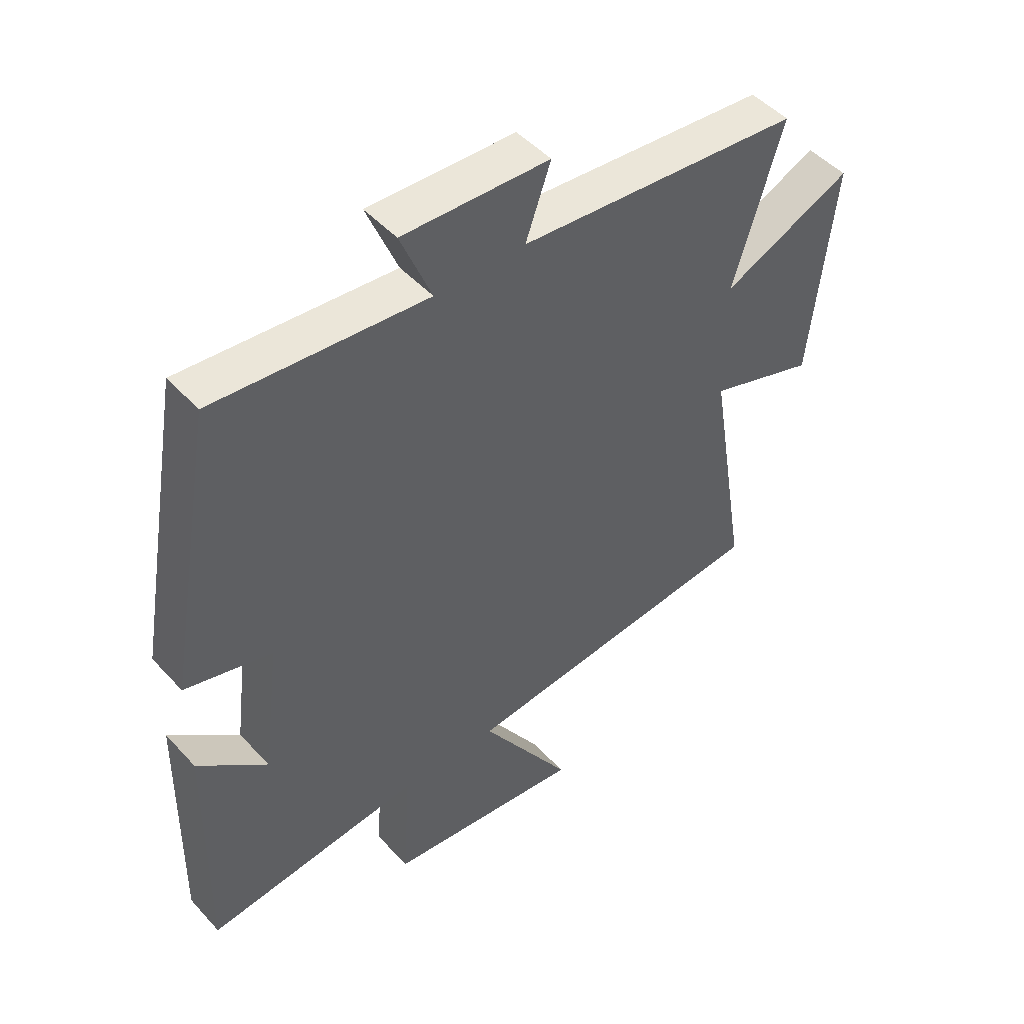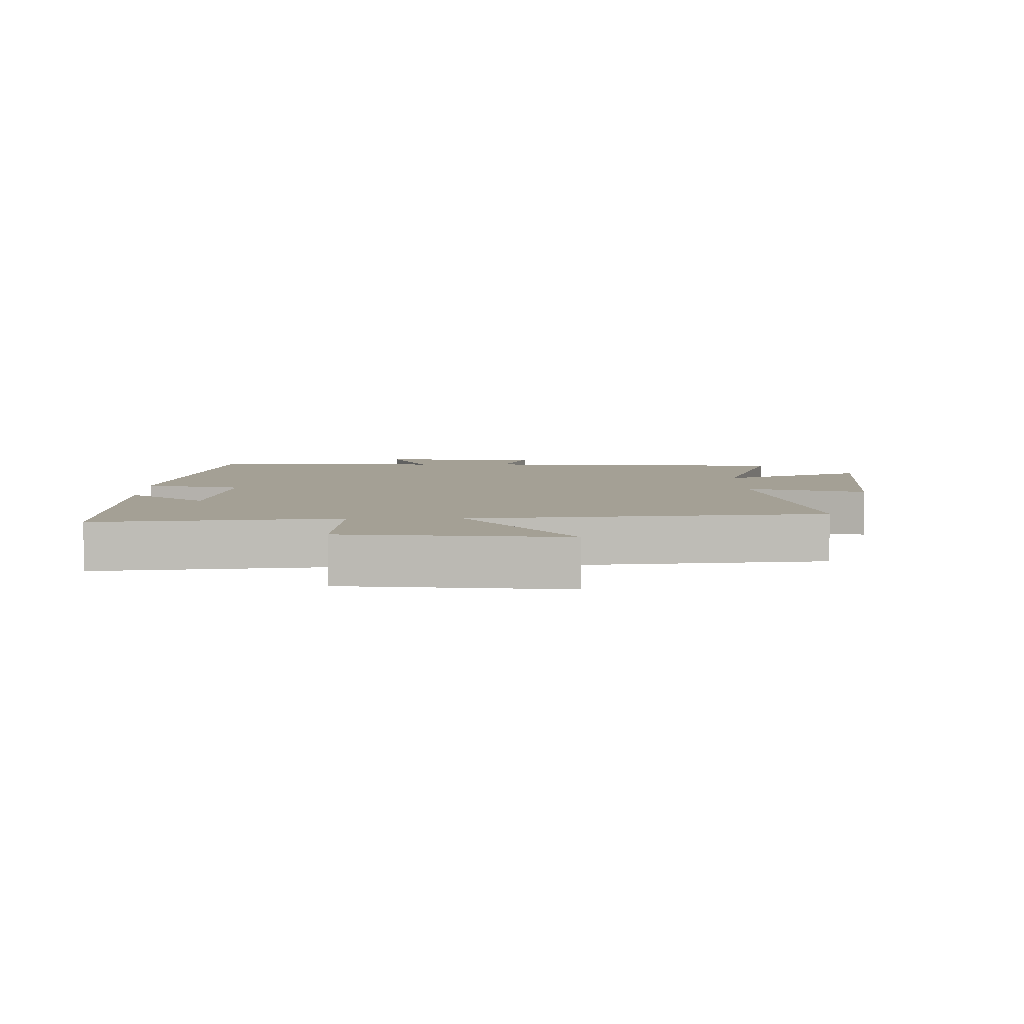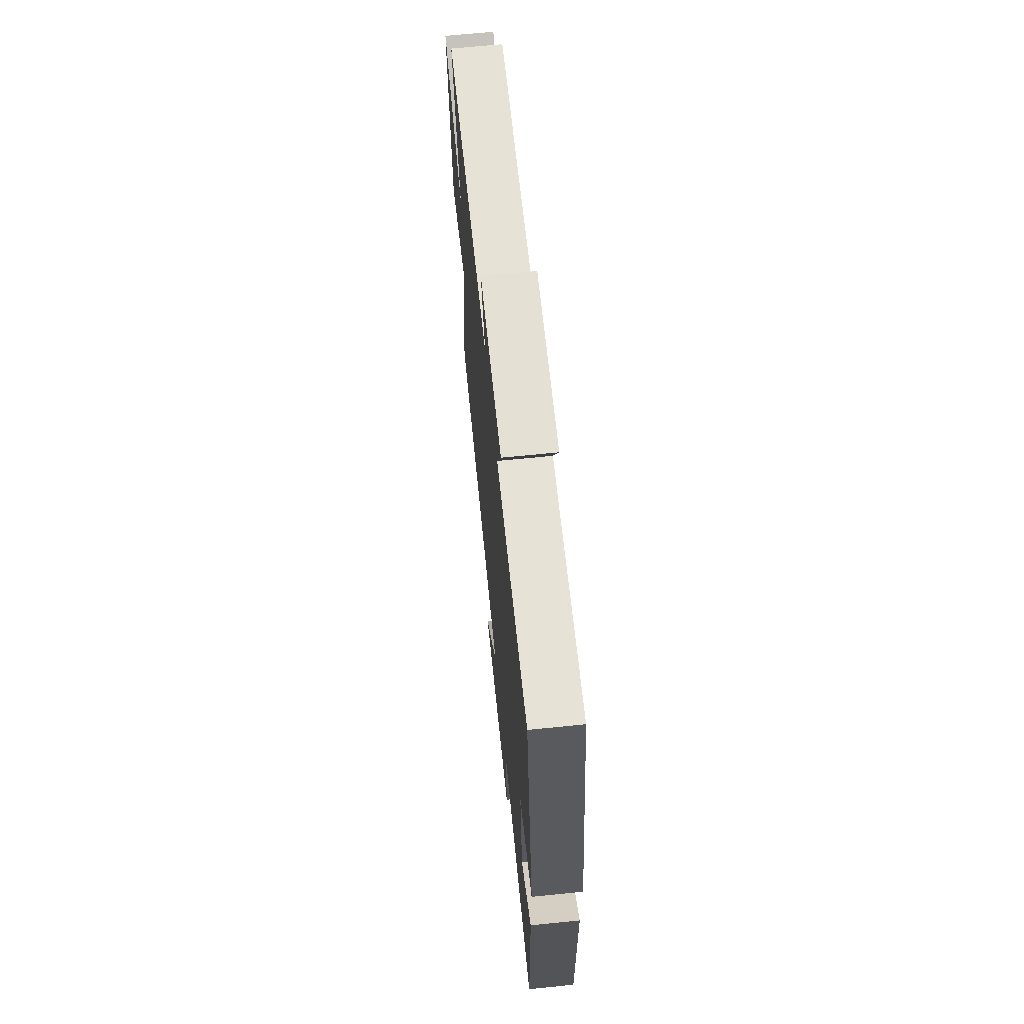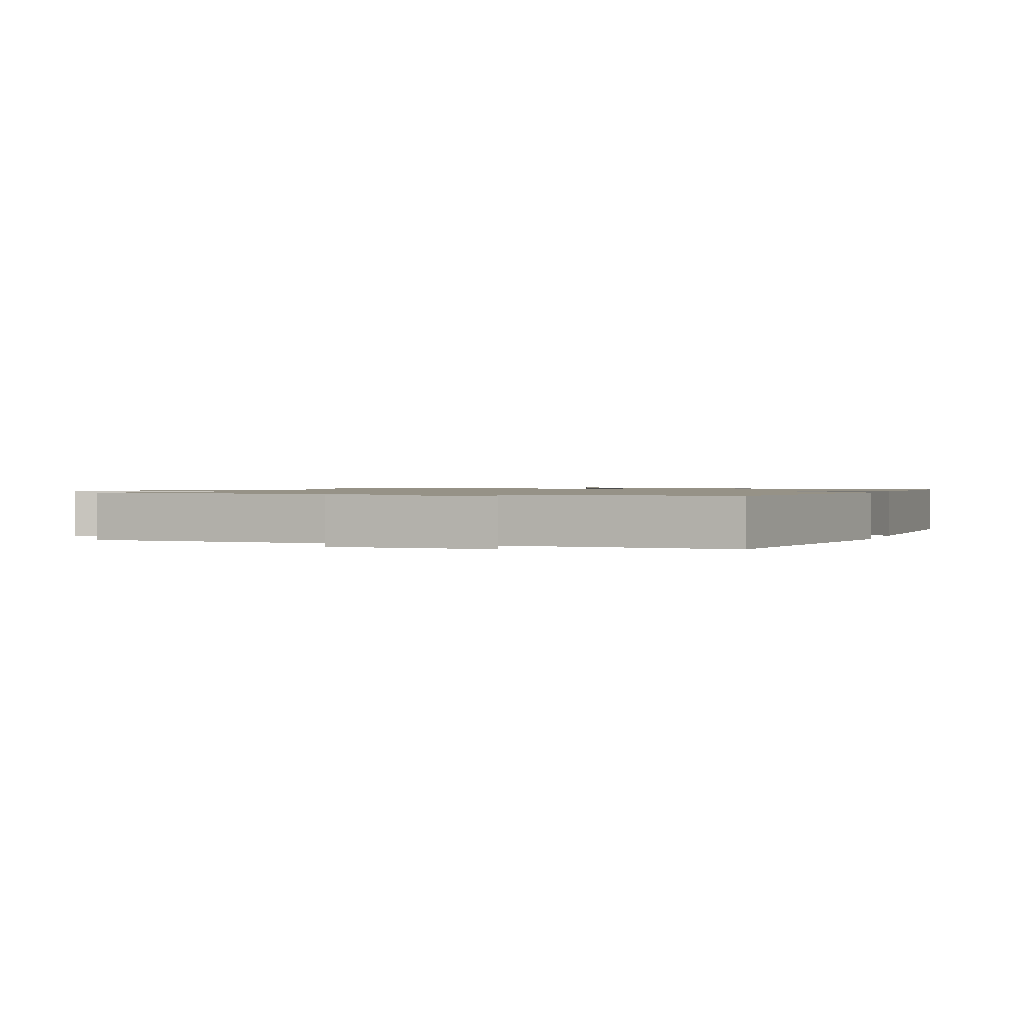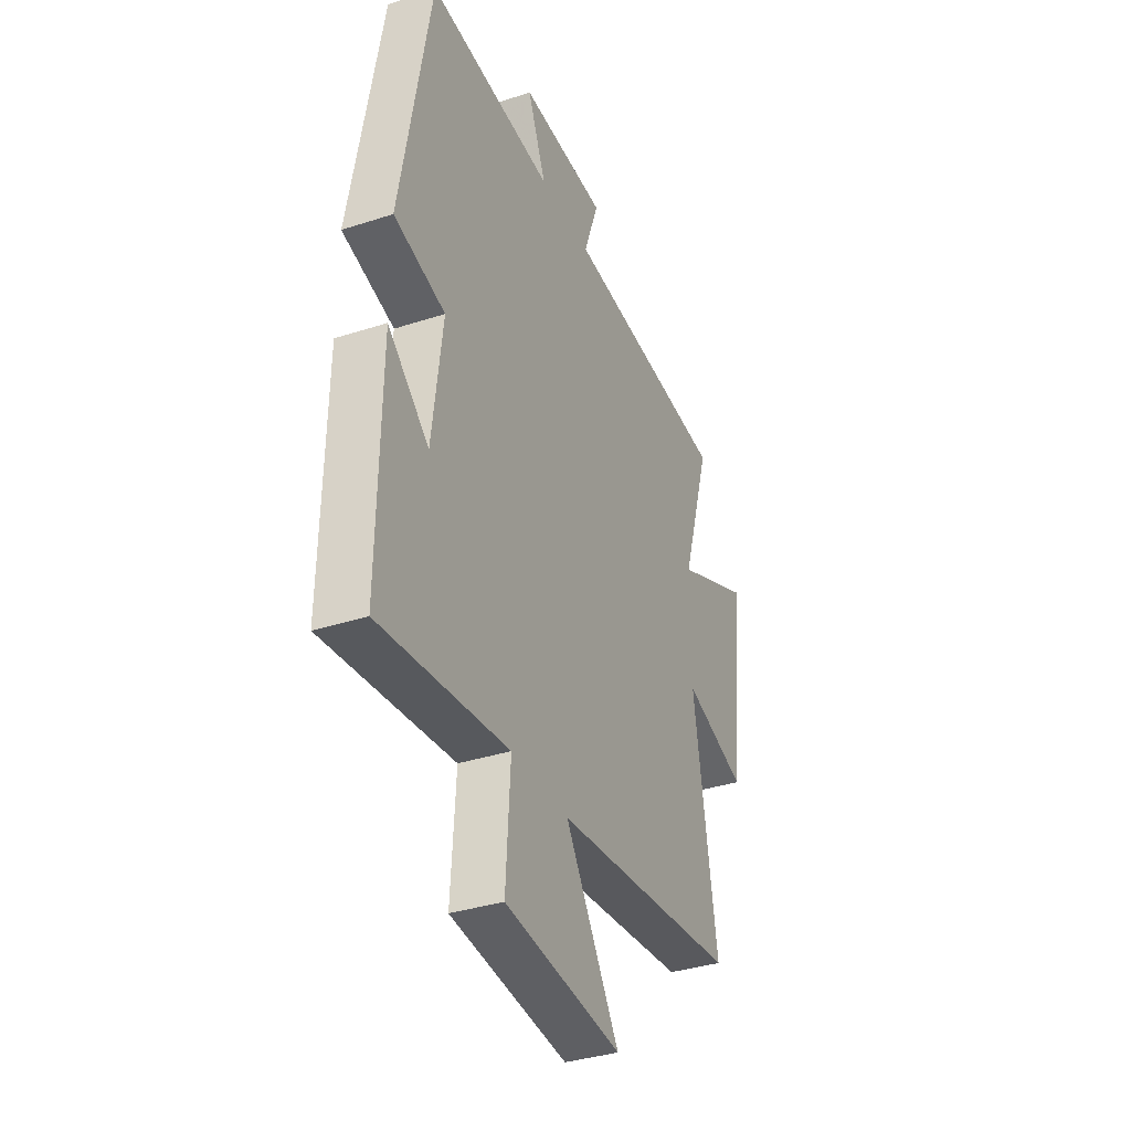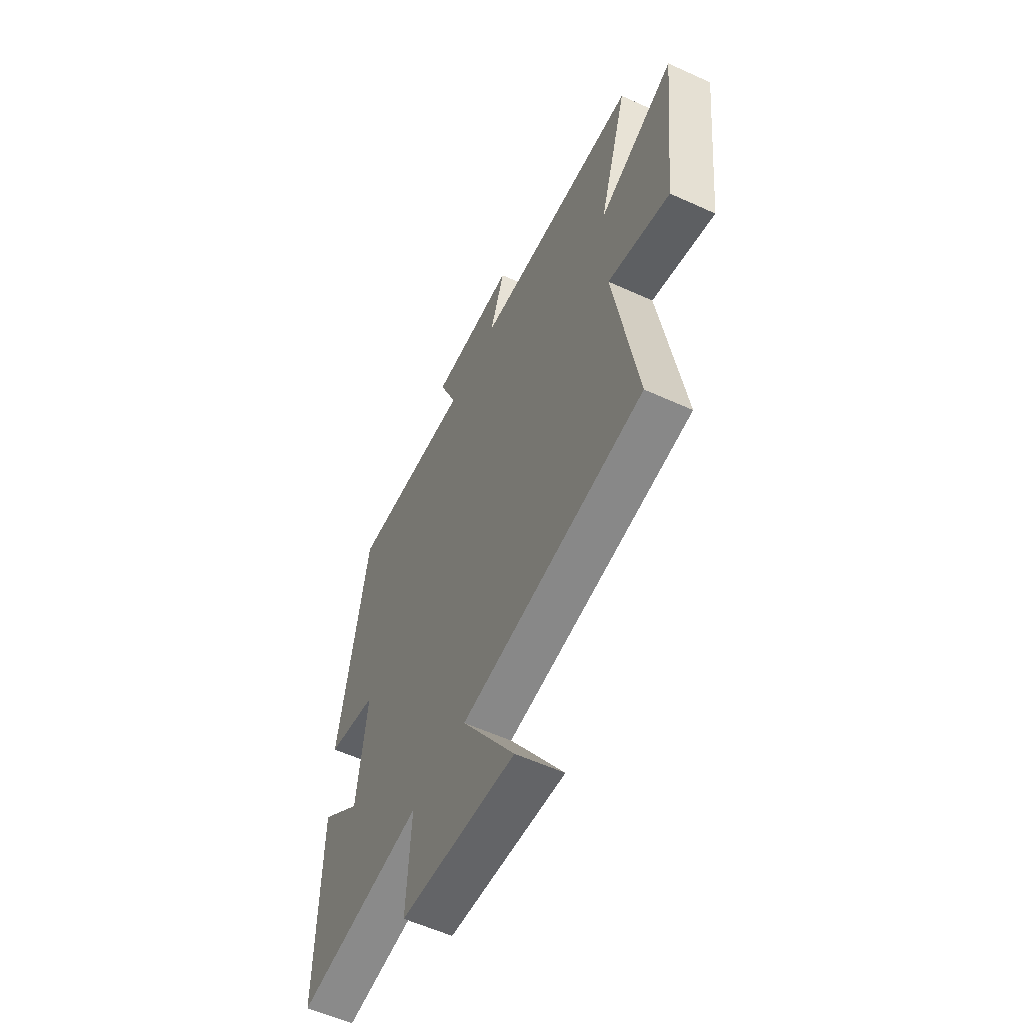
<metadata>
{"format":"obj","ext":"obj","renderer":"f3d","projection":"perspective","resolution":1024,"background":"white","views":[{"elev":48.0,"azim":140.0,"up":"+Z"},{"elev":5.7,"azim":179.1,"up":"+Y"},{"elev":67.4,"azim":84.2,"up":"+Z"},{"elev":1.1,"azim":18.7,"up":"+Y"},{"elev":-35.8,"azim":113.1,"up":"+Z"},{"elev":-57.3,"azim":-115.4,"up":"+Z"}]}
</metadata>
<code>
v 0.415 0.07 0.53
v 0.5 0.07 0.048
v 0.352 0.07 0.009
v 0.382 0.07 -0.225
v 0.5 0.07 -0.124
v 0.507 0.07 -0.542
v 0.137 0.07 -0.5
v 0.15 0.07 -0.707
v -0.188 0.07 -0.745
v -0.031 0.07 -0.5
v -0.568 0.07 -0.444
v -0.5 0.07 -0.029
v -0.682 0.07 -0.088
v -0.722 0.07 0.286
v -0.5 0.07 0.185
v -0.584 0.07 0.46
v -0.101 0.07 0.5
v -0.144 0.07 0.621
v 0.106 0.07 0.629
v 0.053 0.07 0.5
v 0.415 0 0.53
v 0.5 0 0.048
v 0.352 0 0.009
v 0.382 0 -0.225
v 0.5 0 -0.124
v 0.507 0 -0.542
v 0.137 0 -0.5
v 0.15 0 -0.707
v -0.188 0 -0.745
v -0.031 0 -0.5
v -0.568 0 -0.444
v -0.5 0 -0.029
v -0.682 0 -0.088
v -0.722 0 0.286
v -0.5 0 0.185
v -0.584 0 0.46
v -0.101 0 0.5
v -0.144 0 0.621
v 0.106 0 0.629
v 0.053 0 0.5
f 17 18 19 20
f 15 16 17 20
f 15 20 1 2
f 12 13 14 15
f 12 15 2 3
f 10 11 12 3
f 7 8 9 10
f 7 10 3 4
f 4 5 6 7
f 40 39 38 37
f 40 37 36 35
f 22 21 40 35
f 35 34 33 32
f 23 22 35 32
f 23 32 31 30
f 30 29 28 27
f 24 23 30 27
f 27 26 25 24
f 1 21 22 2
f 2 22 23 3
f 3 23 24 4
f 4 24 25 5
f 5 25 26 6
f 6 26 27 7
f 7 27 28 8
f 8 28 29 9
f 9 29 30 10
f 10 30 31 11
f 11 31 32 12
f 12 32 33 13
f 13 33 34 14
f 14 34 35 15
f 15 35 36 16
f 16 36 37 17
f 17 37 38 18
f 18 38 39 19
f 19 39 40 20
f 20 40 21 1

</code>
